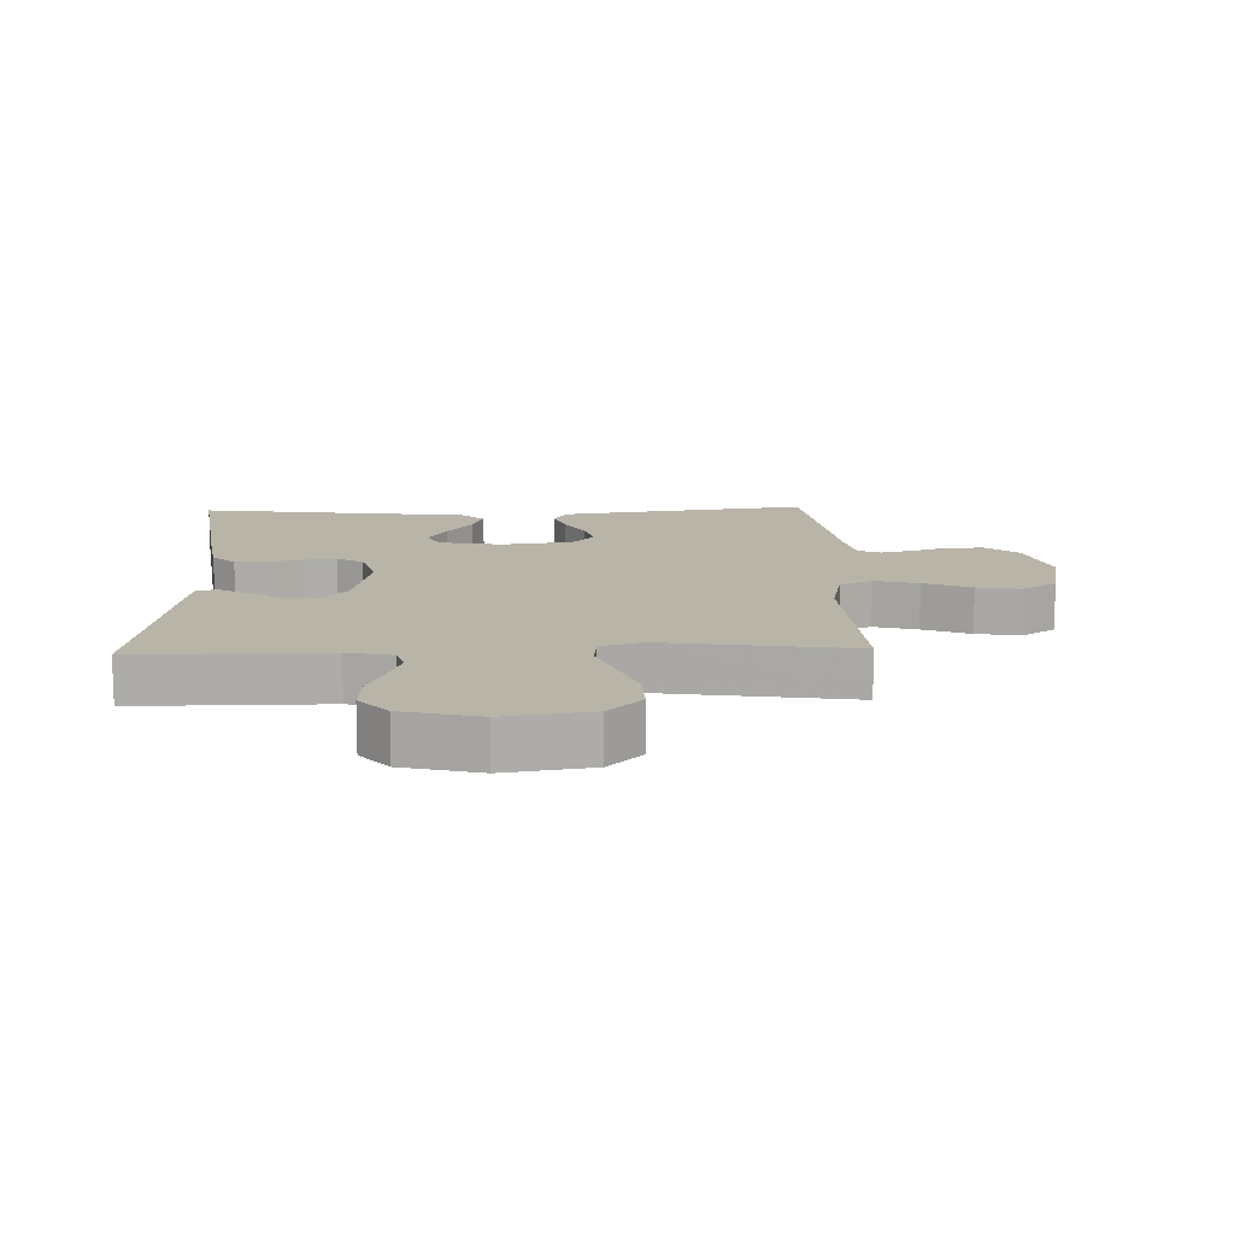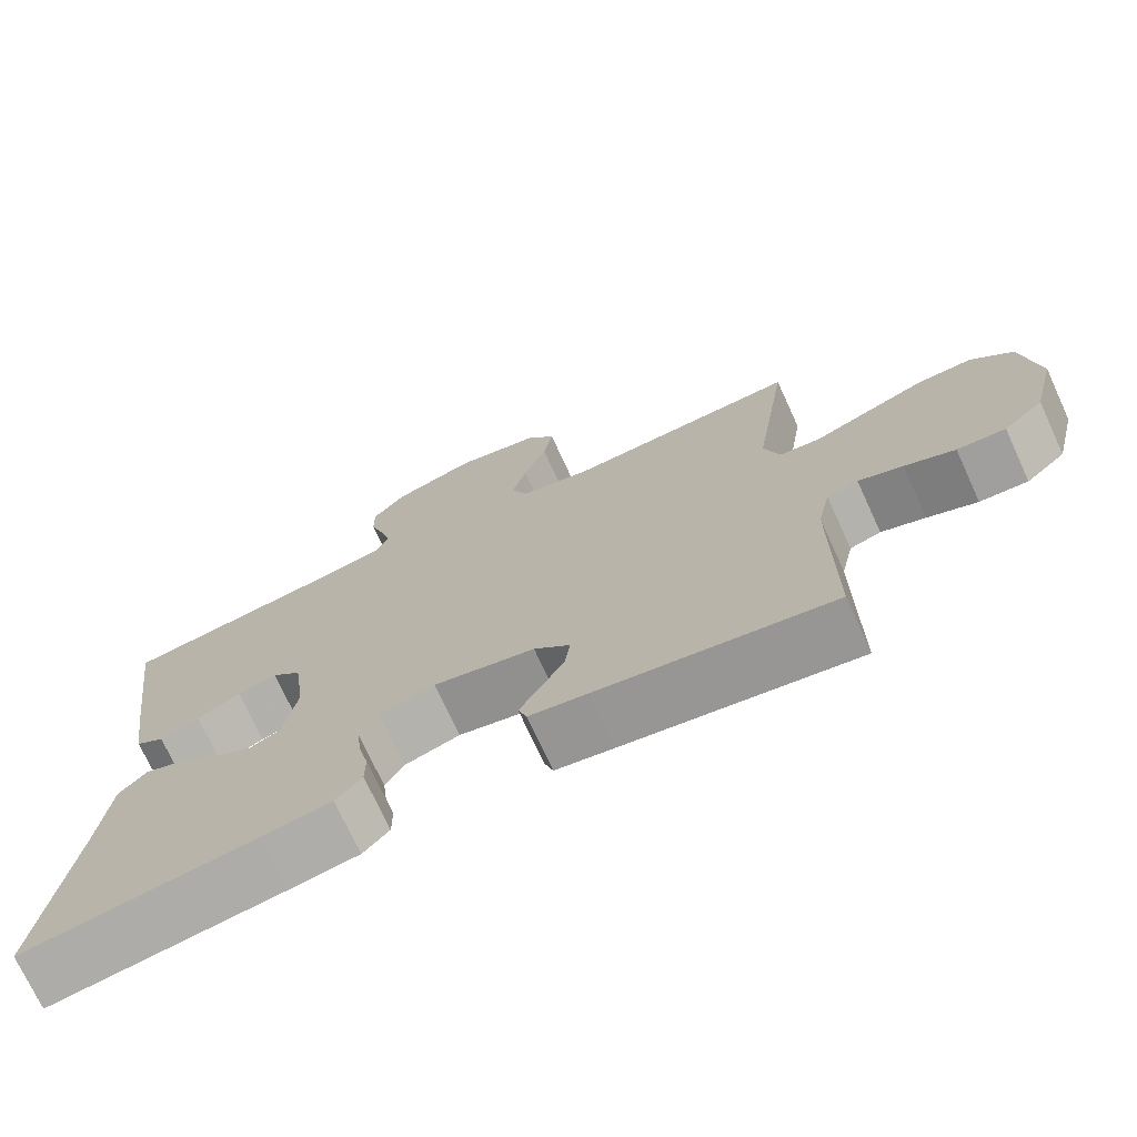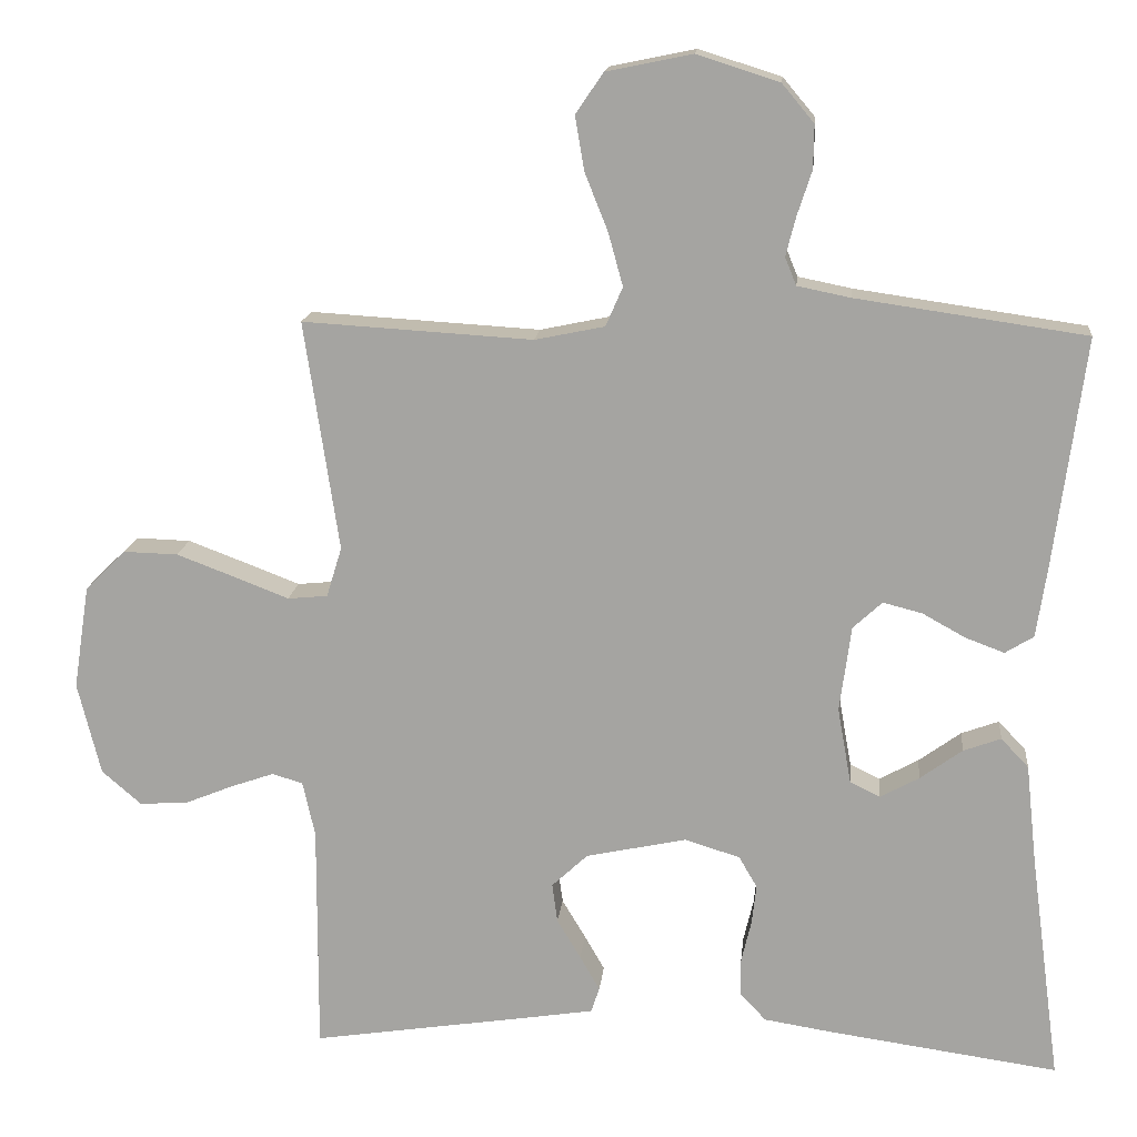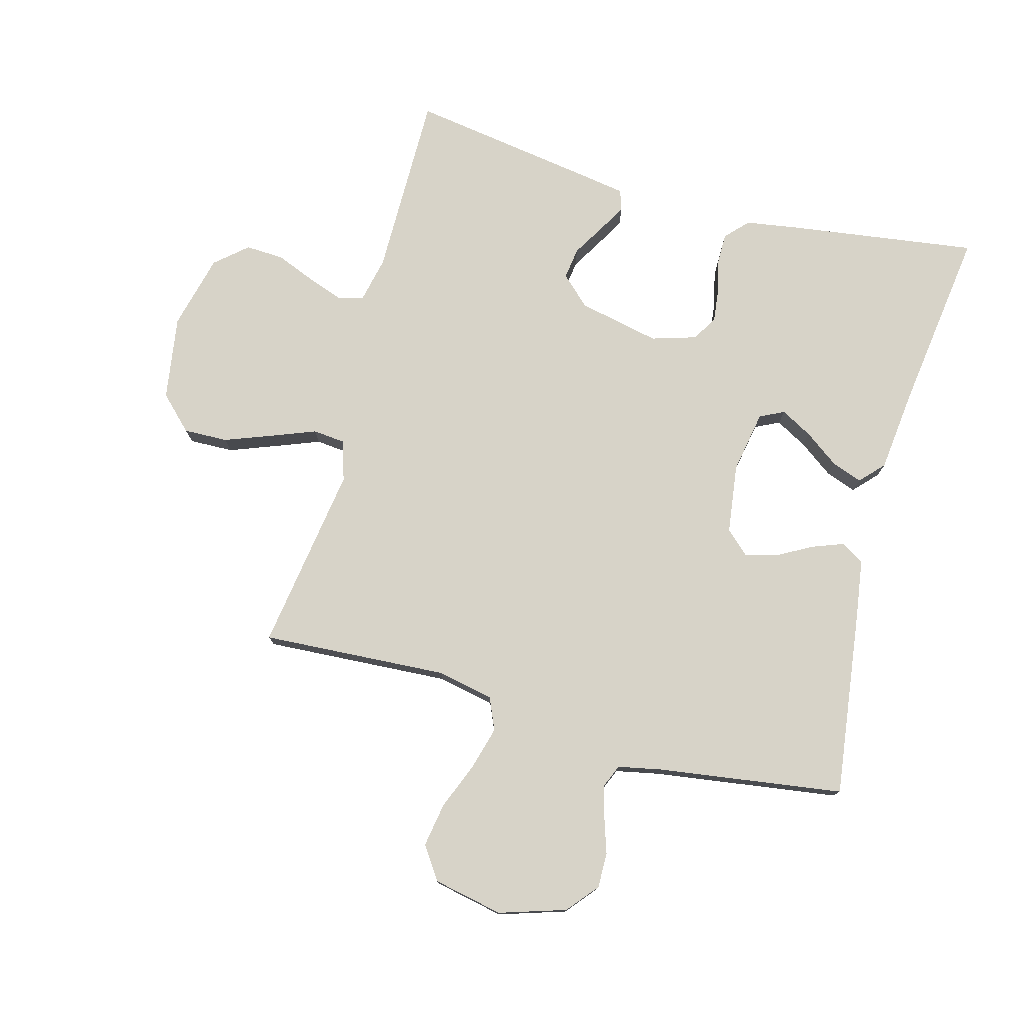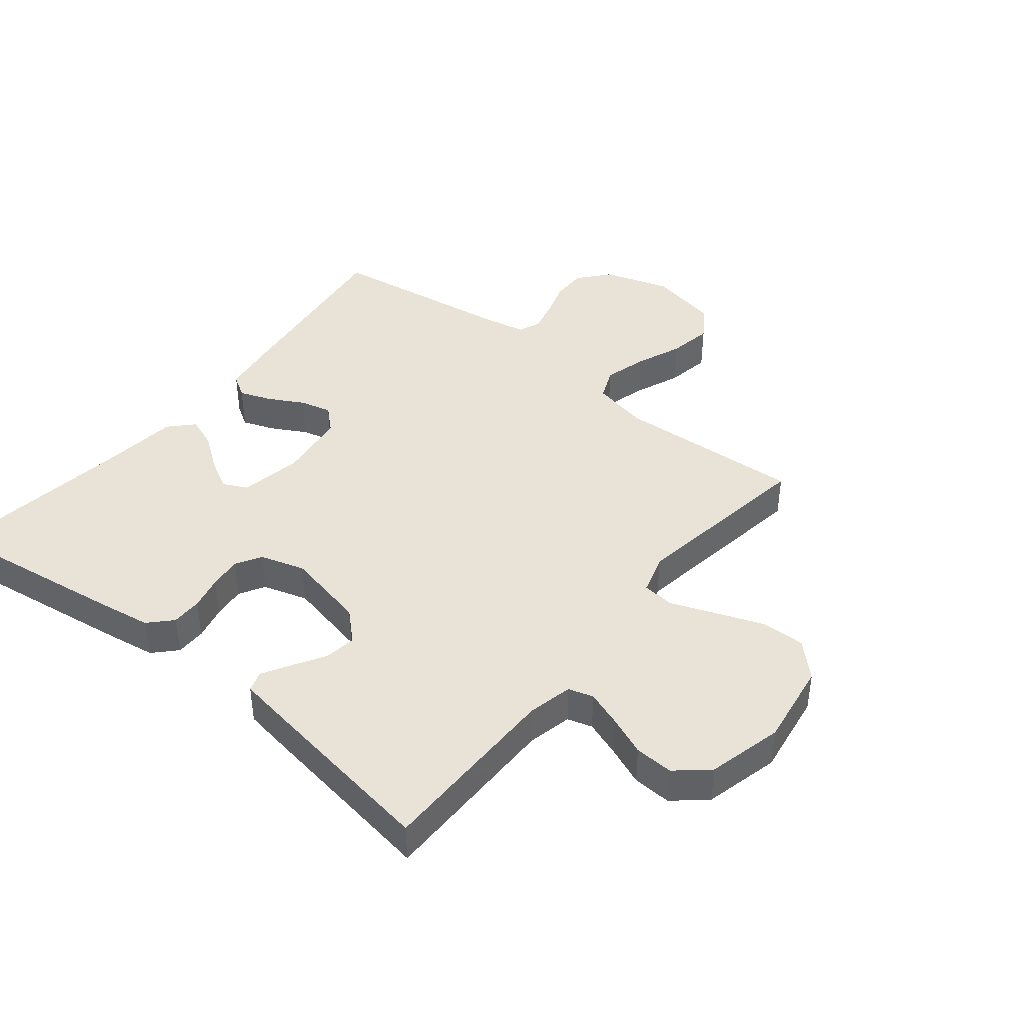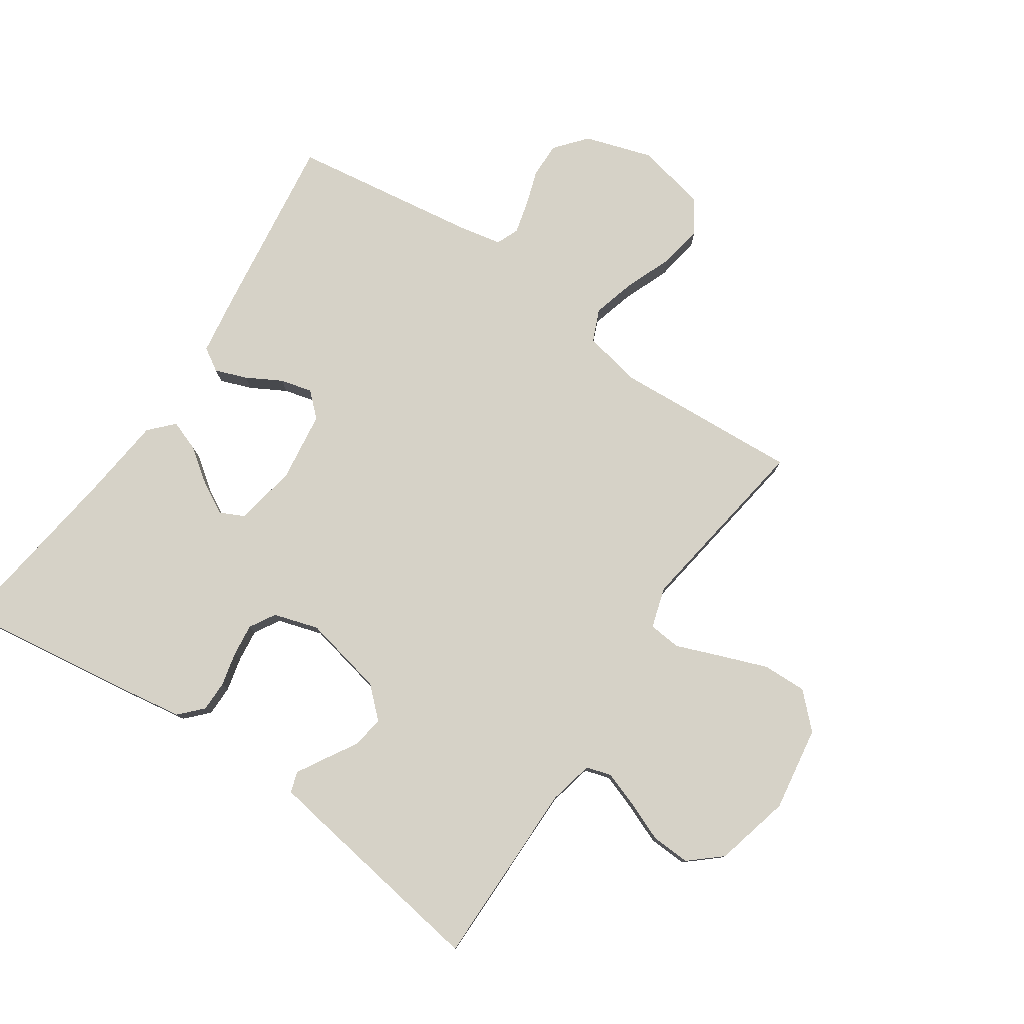
<metadata>
{"format":"obj","ext":"obj","renderer":"f3d","projection":"perspective","resolution":1024,"background":"white","views":[{"elev":13.3,"azim":-91.8,"up":"+Y"},{"elev":-73.0,"azim":-155.3,"up":"+Z"},{"elev":15.6,"azim":5.7,"up":"+Z"},{"elev":77.0,"azim":15.2,"up":"+Y"},{"elev":41.9,"azim":-141.1,"up":"+Y"},{"elev":78.6,"azim":-145.9,"up":"+Y"}]}
</metadata>
<code>
v 0.5 0.07 0.5
v 0.46 0.07 0.2
v 0.446 0.07 0.107
v 0.409 0.07 0.084
v 0.358 0.07 0.103
v 0.302 0.07 0.134
v 0.251 0.07 0.147
v 0.213 0.07 0.112
v 0.198 0.07 0
v 0.216 0.07 -0.1
v 0.255 0.07 -0.119
v 0.306 0.07 -0.091
v 0.361 0.07 -0.051
v 0.41 0.07 -0.033
v 0.446 0.07 -0.071
v 0.46 0.07 -0.2
v 0.5 0.07 -0.5
v 0.2 0.07 -0.458
v 0.111 0.07 -0.444
v 0.077 0.07 -0.408
v 0.077 0.07 -0.359
v 0.09 0.07 -0.304
v 0.096 0.07 -0.252
v 0.072 0.07 -0.211
v 0 0.07 -0.189
v -0.131 0.07 -0.217
v -0.178 0.07 -0.261
v -0.171 0.07 -0.312
v -0.14 0.07 -0.364
v -0.114 0.07 -0.409
v -0.125 0.07 -0.442
v -0.2 0.07 -0.454
v -0.5 0.07 -0.5
v -0.499 0.07 -0.2
v -0.515 0.07 -0.128
v -0.555 0.07 -0.116
v -0.612 0.07 -0.136
v -0.676 0.07 -0.162
v -0.738 0.07 -0.165
v -0.789 0.07 -0.121
v -0.819 0.07 0
v -0.798 0.07 0.136
v -0.745 0.07 0.188
v -0.674 0.07 0.186
v -0.597 0.07 0.157
v -0.527 0.07 0.13
v -0.475 0.07 0.135
v -0.455 0.07 0.2
v -0.5 0.07 0.5
v -0.2 0.07 0.482
v -0.109 0.07 0.501
v -0.087 0.07 0.552
v -0.106 0.07 0.621
v -0.136 0.07 0.696
v -0.148 0.07 0.767
v -0.112 0.07 0.82
v 0 0.07 0.843
v 0.107 0.07 0.809
v 0.149 0.07 0.759
v 0.148 0.07 0.702
v 0.129 0.07 0.644
v 0.116 0.07 0.593
v 0.131 0.07 0.557
v 0.2 0.07 0.543
v 0.5 0 0.5
v 0.46 0 0.2
v 0.446 0 0.107
v 0.409 0 0.084
v 0.358 0 0.103
v 0.302 0 0.134
v 0.251 0 0.147
v 0.213 0 0.112
v 0.198 0 0
v 0.216 0 -0.1
v 0.255 0 -0.119
v 0.306 0 -0.091
v 0.361 0 -0.051
v 0.41 0 -0.033
v 0.446 0 -0.071
v 0.46 0 -0.2
v 0.5 0 -0.5
v 0.2 0 -0.458
v 0.111 0 -0.444
v 0.077 0 -0.408
v 0.077 0 -0.359
v 0.09 0 -0.304
v 0.096 0 -0.252
v 0.072 0 -0.211
v 0 0 -0.189
v -0.131 0 -0.217
v -0.178 0 -0.261
v -0.171 0 -0.312
v -0.14 0 -0.364
v -0.114 0 -0.409
v -0.125 0 -0.442
v -0.2 0 -0.454
v -0.5 0 -0.5
v -0.499 0 -0.2
v -0.515 0 -0.128
v -0.555 0 -0.116
v -0.612 0 -0.136
v -0.676 0 -0.162
v -0.738 0 -0.165
v -0.789 0 -0.121
v -0.819 0 0
v -0.798 0 0.136
v -0.745 0 0.188
v -0.674 0 0.186
v -0.597 0 0.157
v -0.527 0 0.13
v -0.475 0 0.135
v -0.455 0 0.2
v -0.5 0 0.5
v -0.2 0 0.482
v -0.109 0 0.501
v -0.087 0 0.552
v -0.106 0 0.621
v -0.136 0 0.696
v -0.148 0 0.767
v -0.112 0 0.82
v 0 0 0.843
v 0.107 0 0.809
v 0.149 0 0.759
v 0.148 0 0.702
v 0.129 0 0.644
v 0.116 0 0.593
v 0.131 0 0.557
v 0.2 0 0.543
f 58 59 60 61
f 58 61 62
f 57 58 62
f 56 57 62 63
f 53 54 55 56
f 52 53 56 63
f 48 49 50
f 47 48 50 51
f 43 44 45 46
f 41 42 43 46
f 41 46 47
f 40 41 47
f 37 38 39 40
f 36 37 40 47
f 35 36 47 51
f 31 32 33 34
f 28 29 30 31
f 28 31 34 35
f 19 20 21 22
f 19 22 23
f 16 17 18 19
f 16 19 23
f 15 16 23 24
f 12 13 14 15
f 11 12 15
f 3 4 5 6
f 3 6 7
f 64 1 2 3
f 64 3 7
f 51 52 63 64
f 51 64 7 8
f 35 51 8 9
f 27 28 35
f 26 27 35
f 25 26 35 9
f 11 15 24 25
f 10 11 25
f 9 10 25
f 125 124 123 122
f 126 125 122
f 126 122 121
f 127 126 121 120
f 120 119 118 117
f 127 120 117 116
f 114 113 112
f 115 114 112 111
f 110 109 108 107
f 110 107 106 105
f 111 110 105
f 111 105 104
f 104 103 102 101
f 111 104 101 100
f 115 111 100 99
f 98 97 96 95
f 95 94 93 92
f 99 98 95 92
f 86 85 84 83
f 87 86 83
f 83 82 81 80
f 87 83 80
f 88 87 80 79
f 79 78 77 76
f 79 76 75
f 70 69 68 67
f 71 70 67
f 67 66 65 128
f 71 67 128
f 128 127 116 115
f 72 71 128 115
f 73 72 115 99
f 99 92 91
f 99 91 90
f 73 99 90 89
f 89 88 79 75
f 89 75 74
f 89 74 73
f 1 65 66 2
f 2 66 67 3
f 3 67 68 4
f 4 68 69 5
f 5 69 70 6
f 6 70 71 7
f 7 71 72 8
f 8 72 73 9
f 9 73 74 10
f 10 74 75 11
f 11 75 76 12
f 12 76 77 13
f 13 77 78 14
f 14 78 79 15
f 15 79 80 16
f 16 80 81 17
f 17 81 82 18
f 18 82 83 19
f 19 83 84 20
f 20 84 85 21
f 21 85 86 22
f 22 86 87 23
f 23 87 88 24
f 24 88 89 25
f 25 89 90 26
f 26 90 91 27
f 27 91 92 28
f 28 92 93 29
f 29 93 94 30
f 30 94 95 31
f 31 95 96 32
f 32 96 97 33
f 33 97 98 34
f 34 98 99 35
f 35 99 100 36
f 36 100 101 37
f 37 101 102 38
f 38 102 103 39
f 39 103 104 40
f 40 104 105 41
f 41 105 106 42
f 42 106 107 43
f 43 107 108 44
f 44 108 109 45
f 45 109 110 46
f 46 110 111 47
f 47 111 112 48
f 48 112 113 49
f 49 113 114 50
f 50 114 115 51
f 51 115 116 52
f 52 116 117 53
f 53 117 118 54
f 54 118 119 55
f 55 119 120 56
f 56 120 121 57
f 57 121 122 58
f 58 122 123 59
f 59 123 124 60
f 60 124 125 61
f 61 125 126 62
f 62 126 127 63
f 63 127 128 64
f 64 128 65 1

</code>
